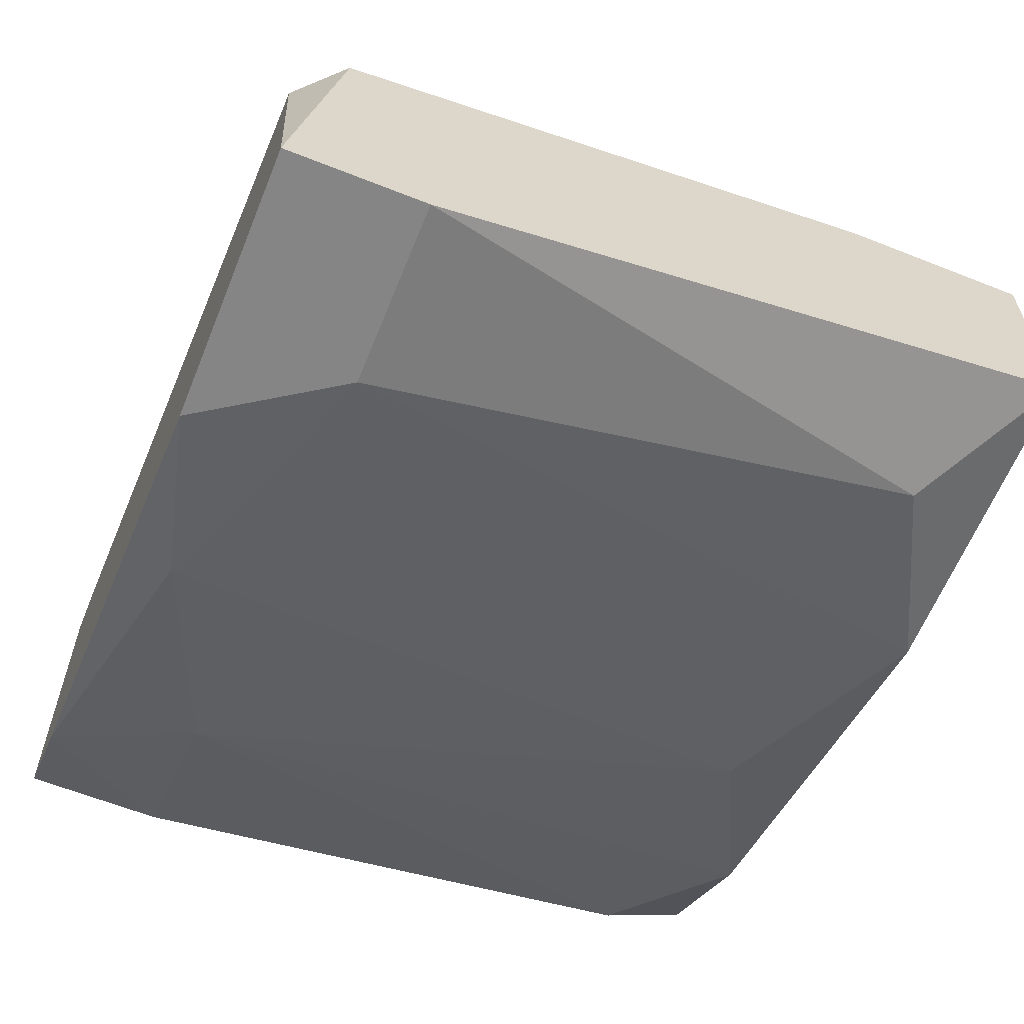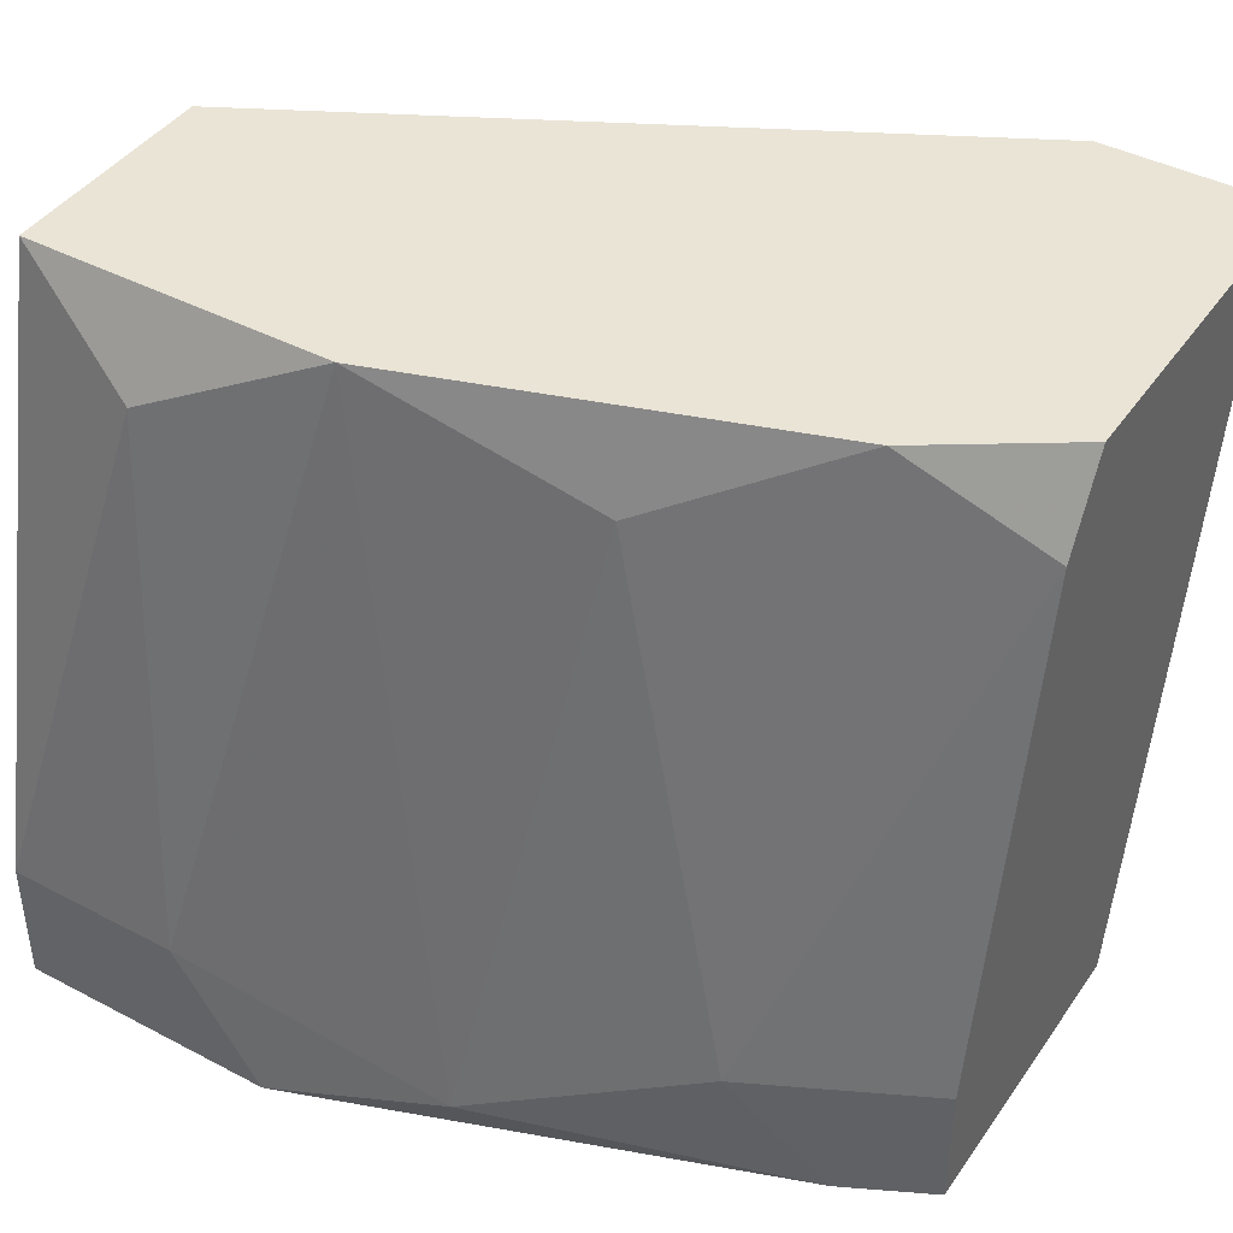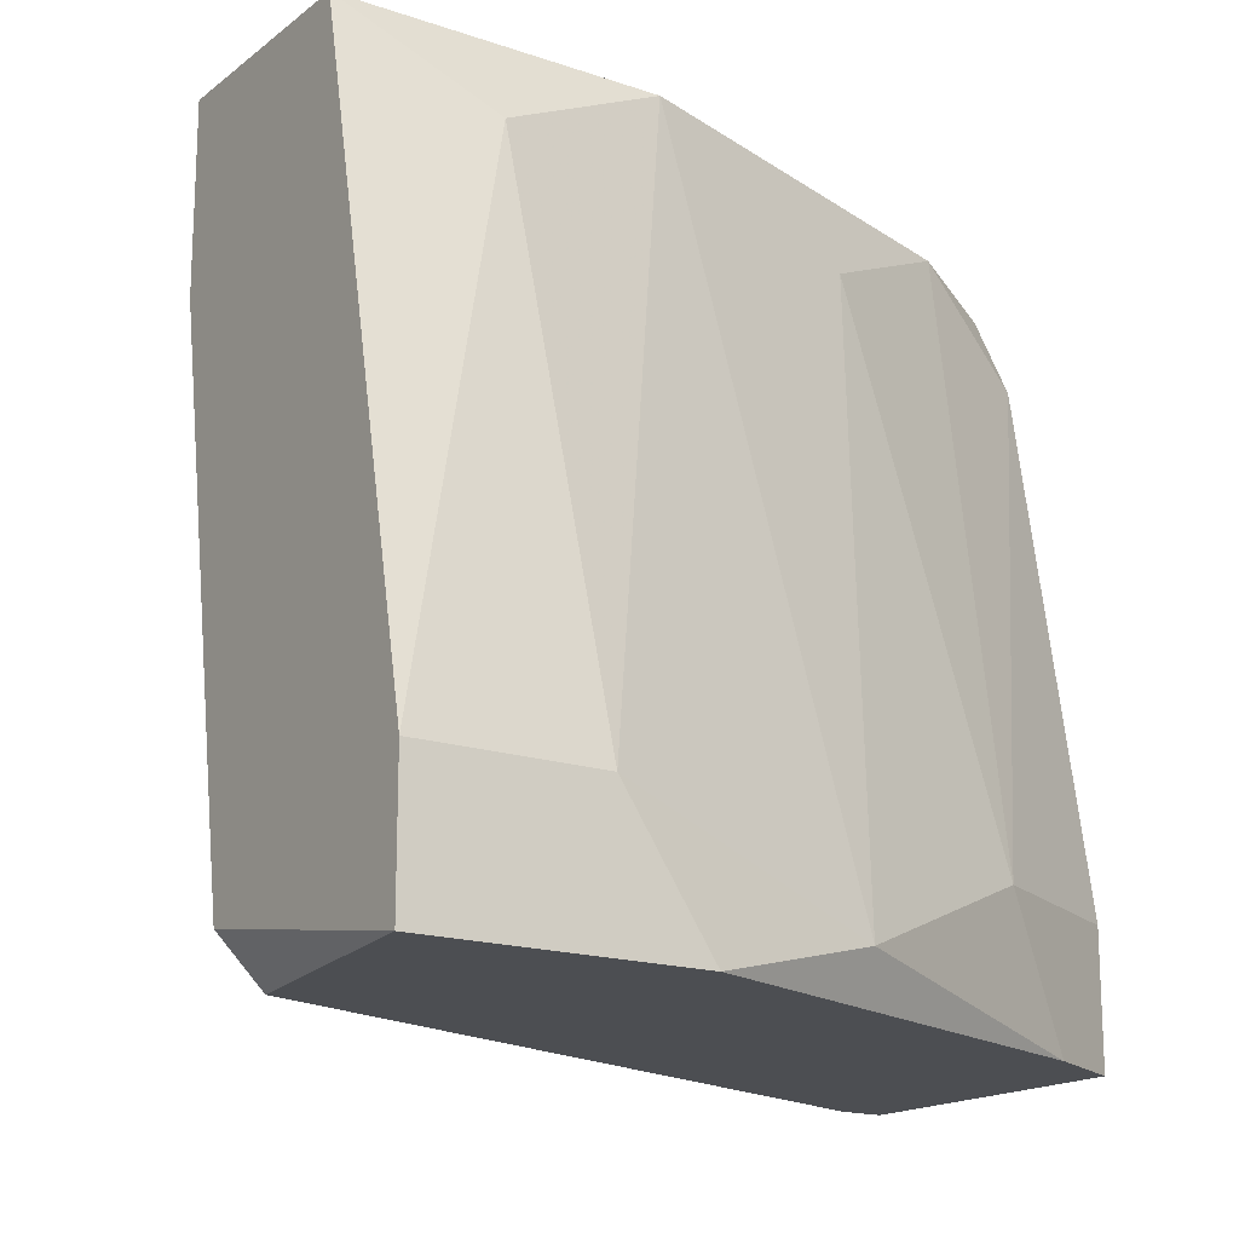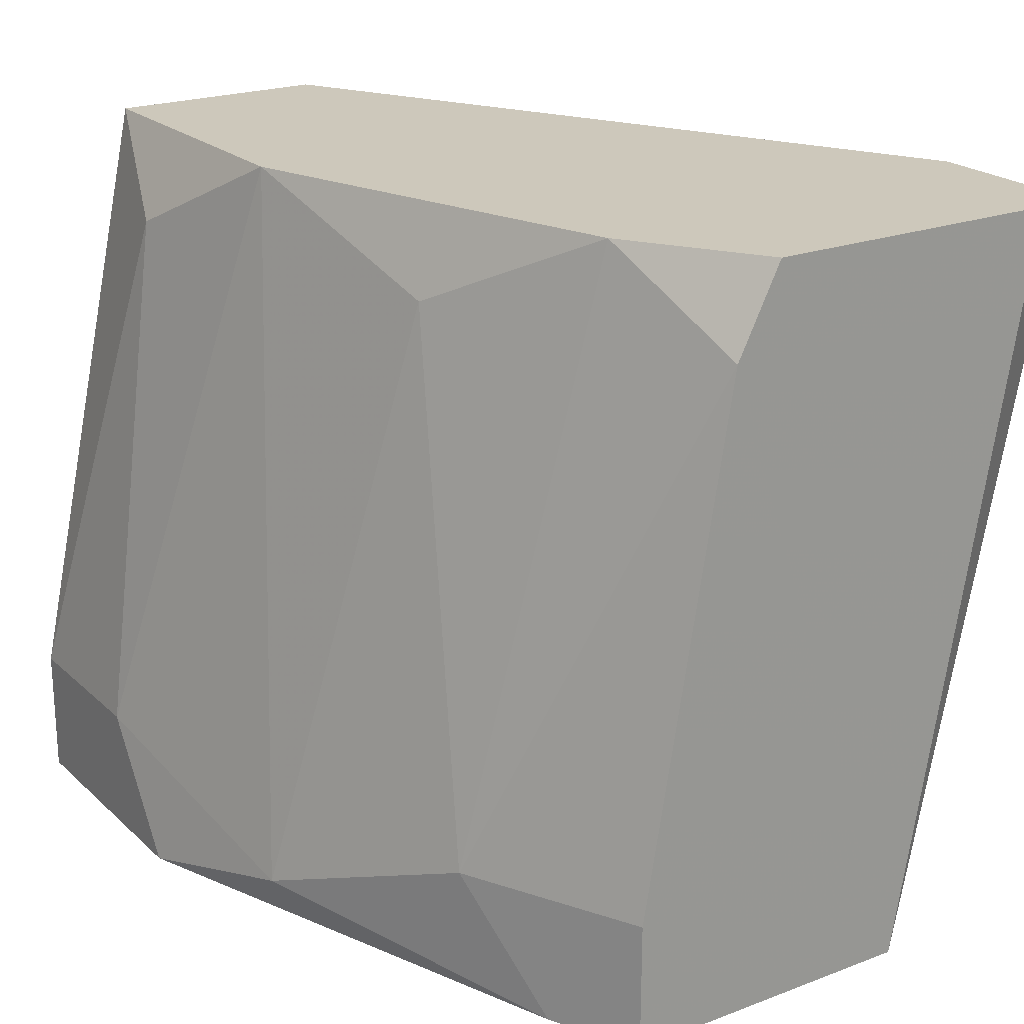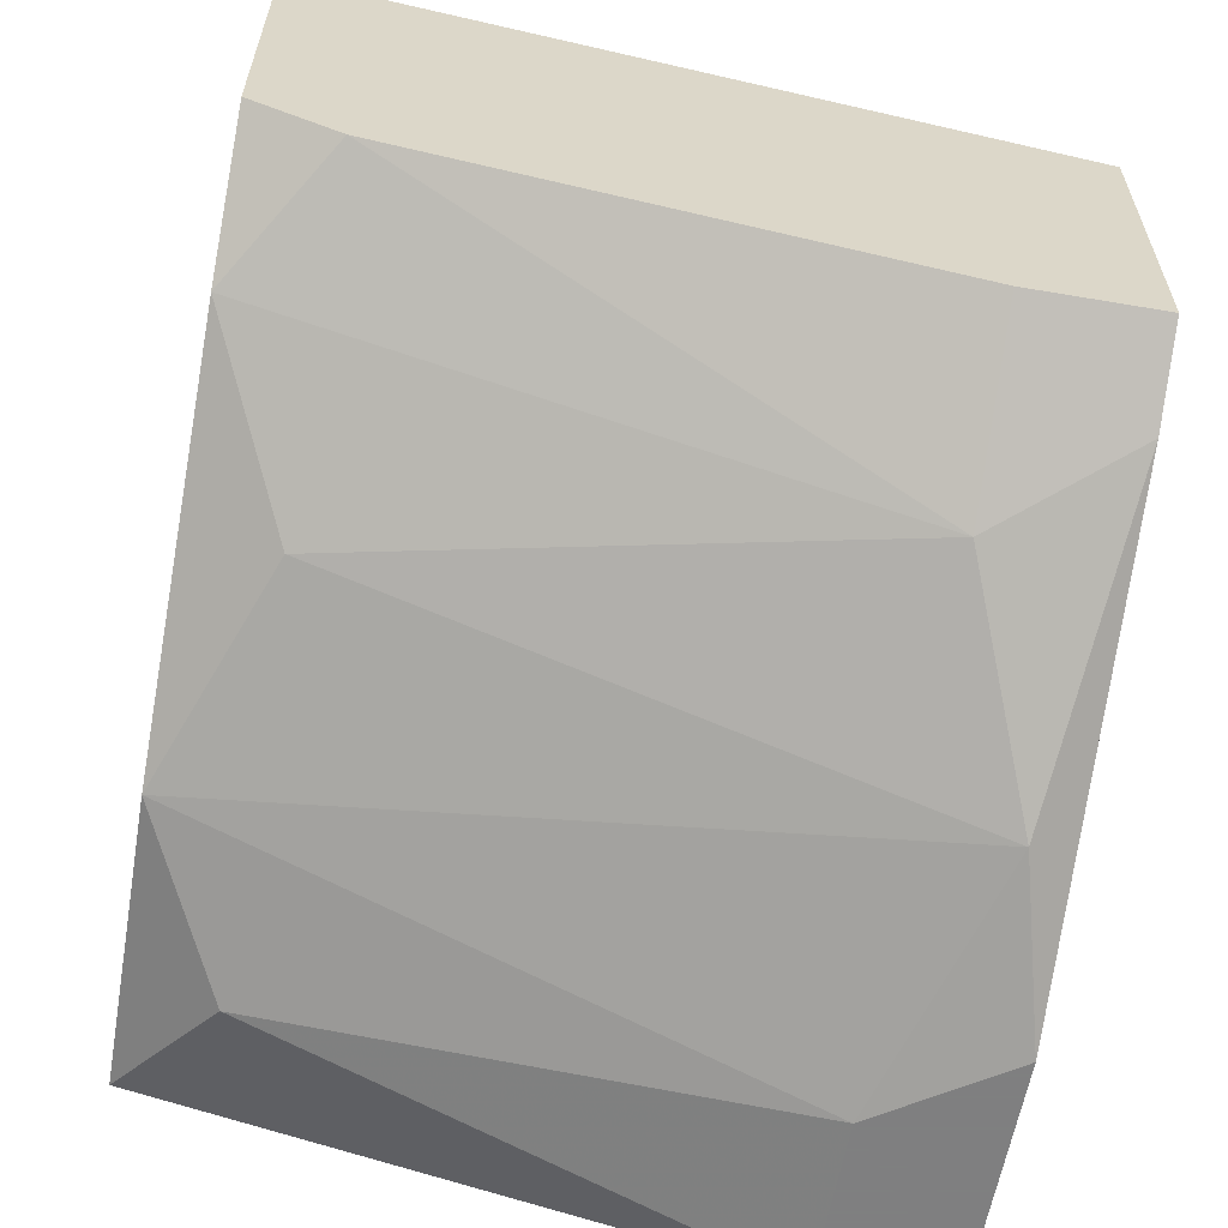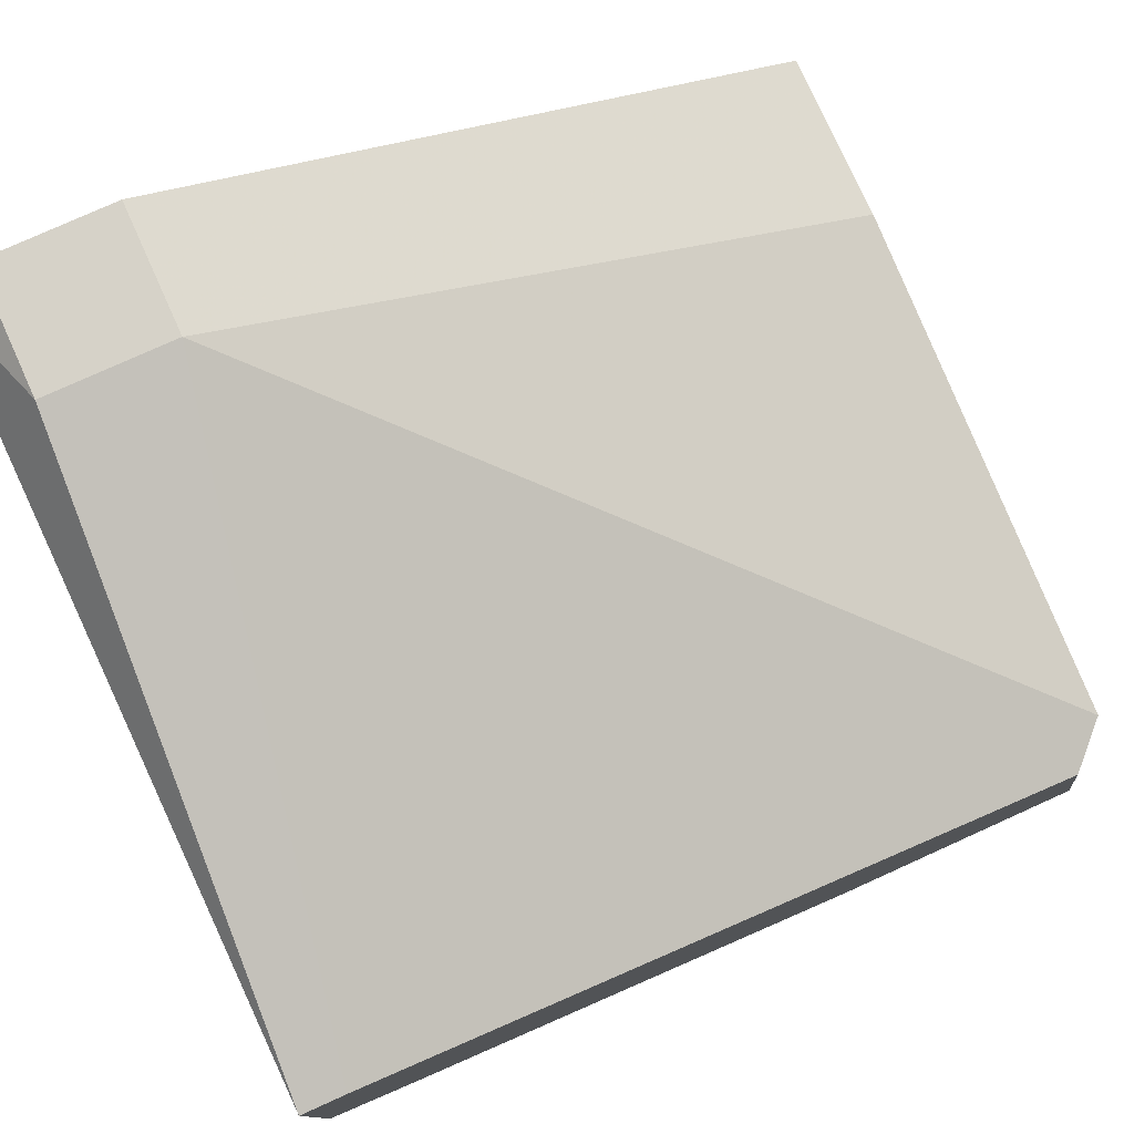
<metadata>
{"format":"obj","ext":"obj","renderer":"f3d","projection":"perspective","resolution":1024,"background":"white","views":[{"elev":-61.9,"azim":68.0,"up":"+Z"},{"elev":42.4,"azim":-147.9,"up":"+Y"},{"elev":-17.0,"azim":145.7,"up":"+Y"},{"elev":21.9,"azim":-123.4,"up":"+Y"},{"elev":-59.9,"azim":-99.9,"up":"+Z"},{"elev":78.0,"azim":-24.3,"up":"+Z"}]}
</metadata>
<code>
v -0.003978 0.01484 0.001785
v -0.003978 0.01192 0.001785
v -0.003978 0.001246 -0.01084
v 0.01059 -0.001669 -0.01375
v 0.01059 0.01484 -0.01084
v 0.01059 0.01484 -0.005983
v 0.01059 -0.000698 -0.007923
v 0.01059 0.001246 -0.01375
v 0.01059 0.01095 -0.005983
v 0.0067 0.001246 -0.01375
v -0.004948 0.01484 -0.007923
v 0.004757 -0.001669 -0.01375
v -0.006891 -0.001669 -0.002099
v -0.006891 0.01484 0.001785
v -0.006891 0.01192 0.001785
v 0.003787 0.01484 -0.01084
v 0.009614 -0.001669 -0.007923
v -0.00592 -0.001669 -0.009867
v -0.007863 -0.001669 -0.002099
v -0.007863 -0.001669 -0.008894
v -0.007863 0.01484 0.000813
v -0.007863 0.01484 -0.005983
v -0.007863 0.0129 -0.006953
v -0.007863 0.001246 -0.008894
v 0.007669 0.0129 -0.01181
v 0.000878 -0.000698 -0.01278
v -0.001065 0.0129 -0.009867
f 23 21 22
f 14 6 11
f 6 9 4
f 18 4 13
f 4 9 7
f 9 6 2
f 7 9 2
f 11 6 5
f 6 4 5
f 18 13 19
f 13 2 19
f 19 23 24
f 14 11 21
f 23 19 21
f 11 5 16
f 5 25 16
f 26 16 10
f 16 25 10
f 13 4 17
f 4 7 17
f 2 13 17
f 7 2 17
f 6 14 1
f 2 6 1
f 14 2 1
f 23 11 3
f 26 18 3
f 24 23 3
f 18 24 3
f 11 16 27
f 16 26 27
f 3 11 27
f 26 3 27
f 5 4 8
f 25 5 8
f 4 10 8
f 10 25 8
f 2 14 15
f 19 2 15
f 14 21 15
f 21 19 15
f 4 18 12
f 18 26 12
f 10 4 12
f 26 10 12
f 18 19 20
f 19 24 20
f 24 18 20
f 11 23 22
f 21 11 22

</code>
